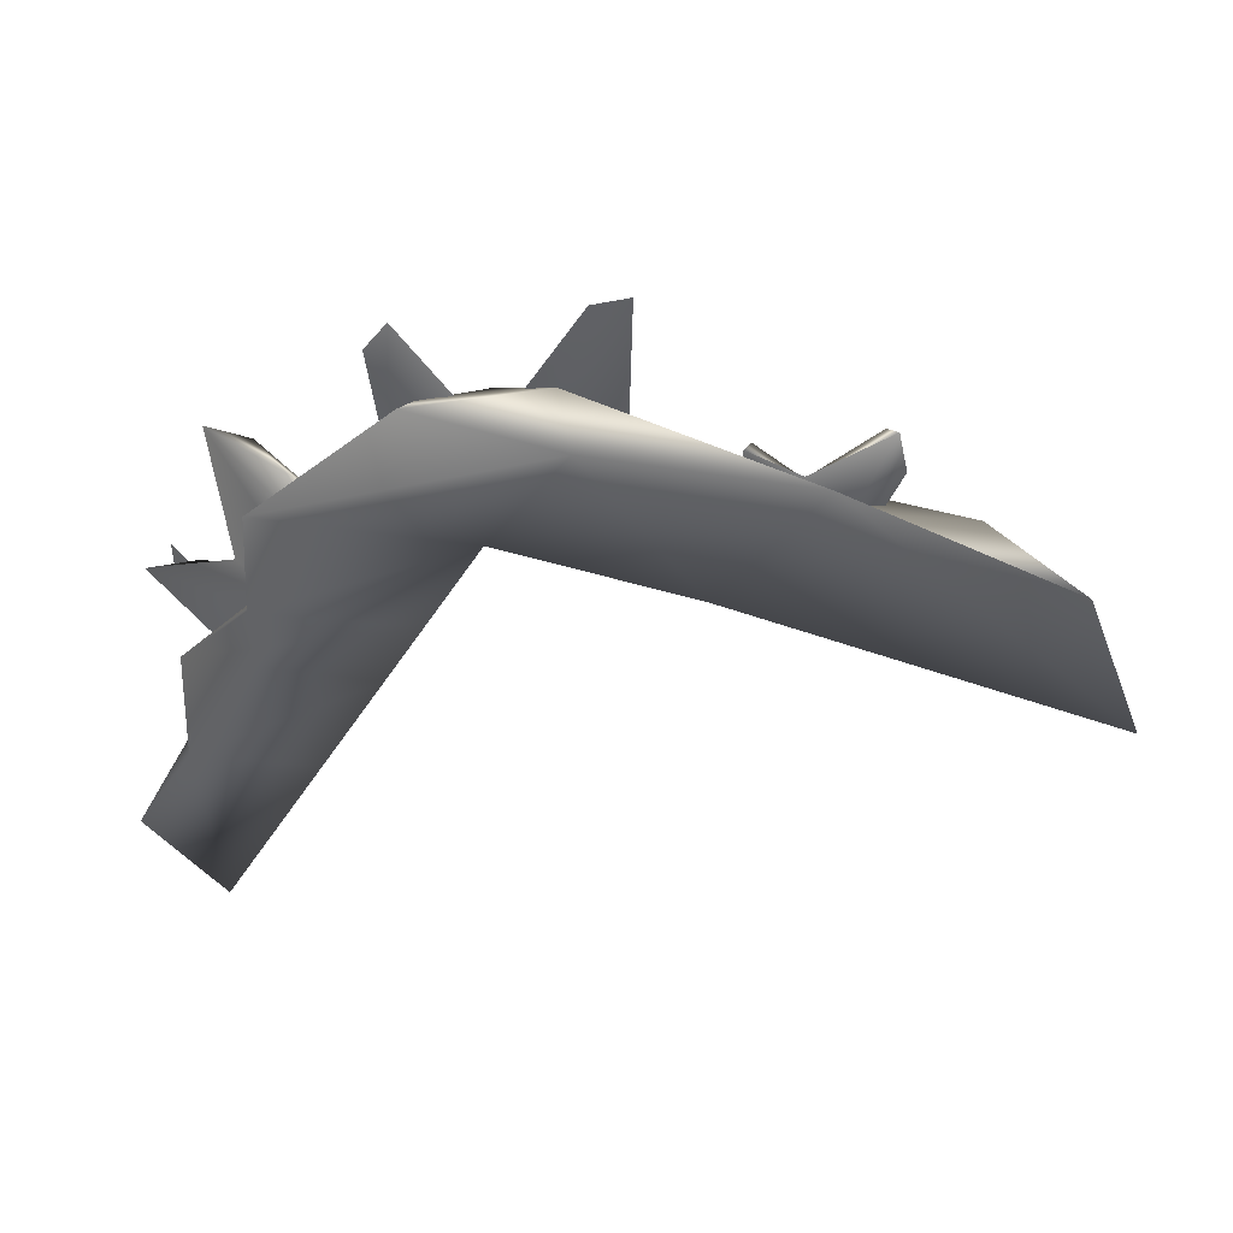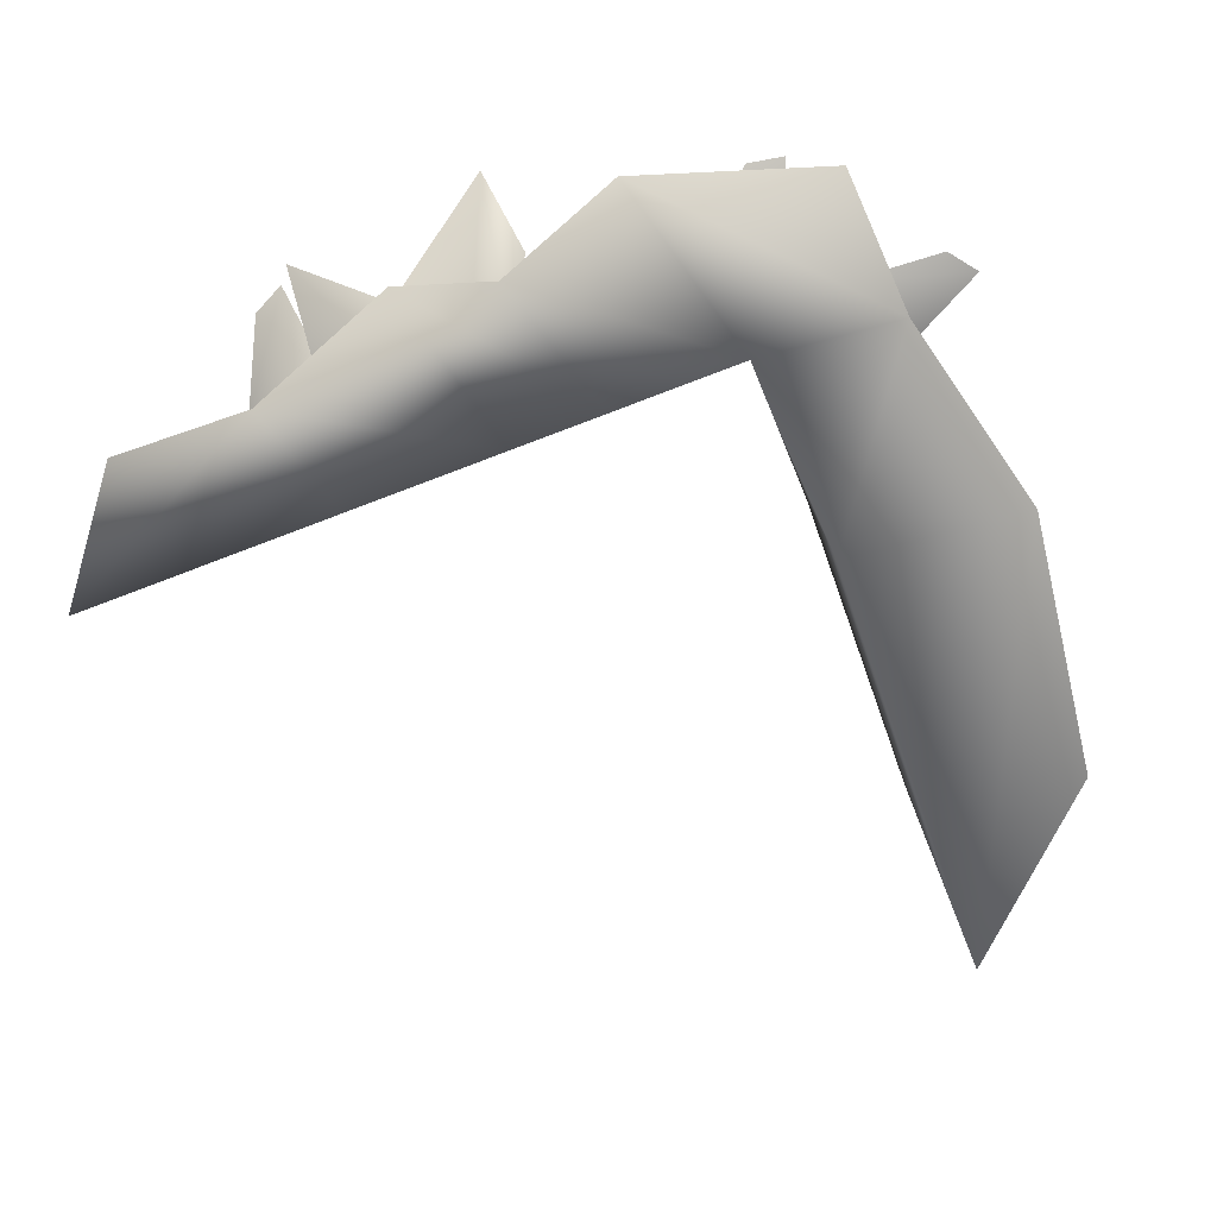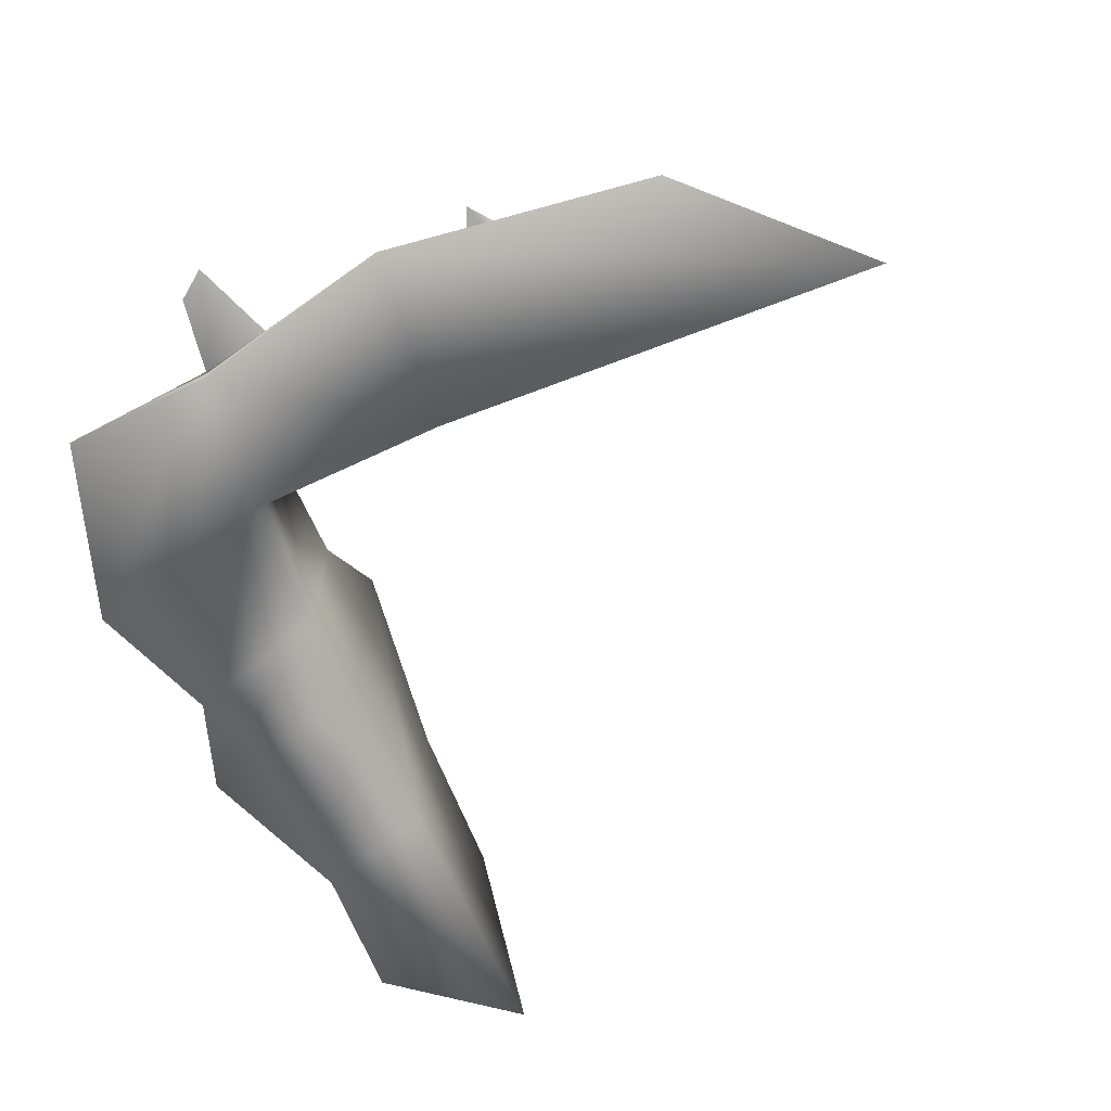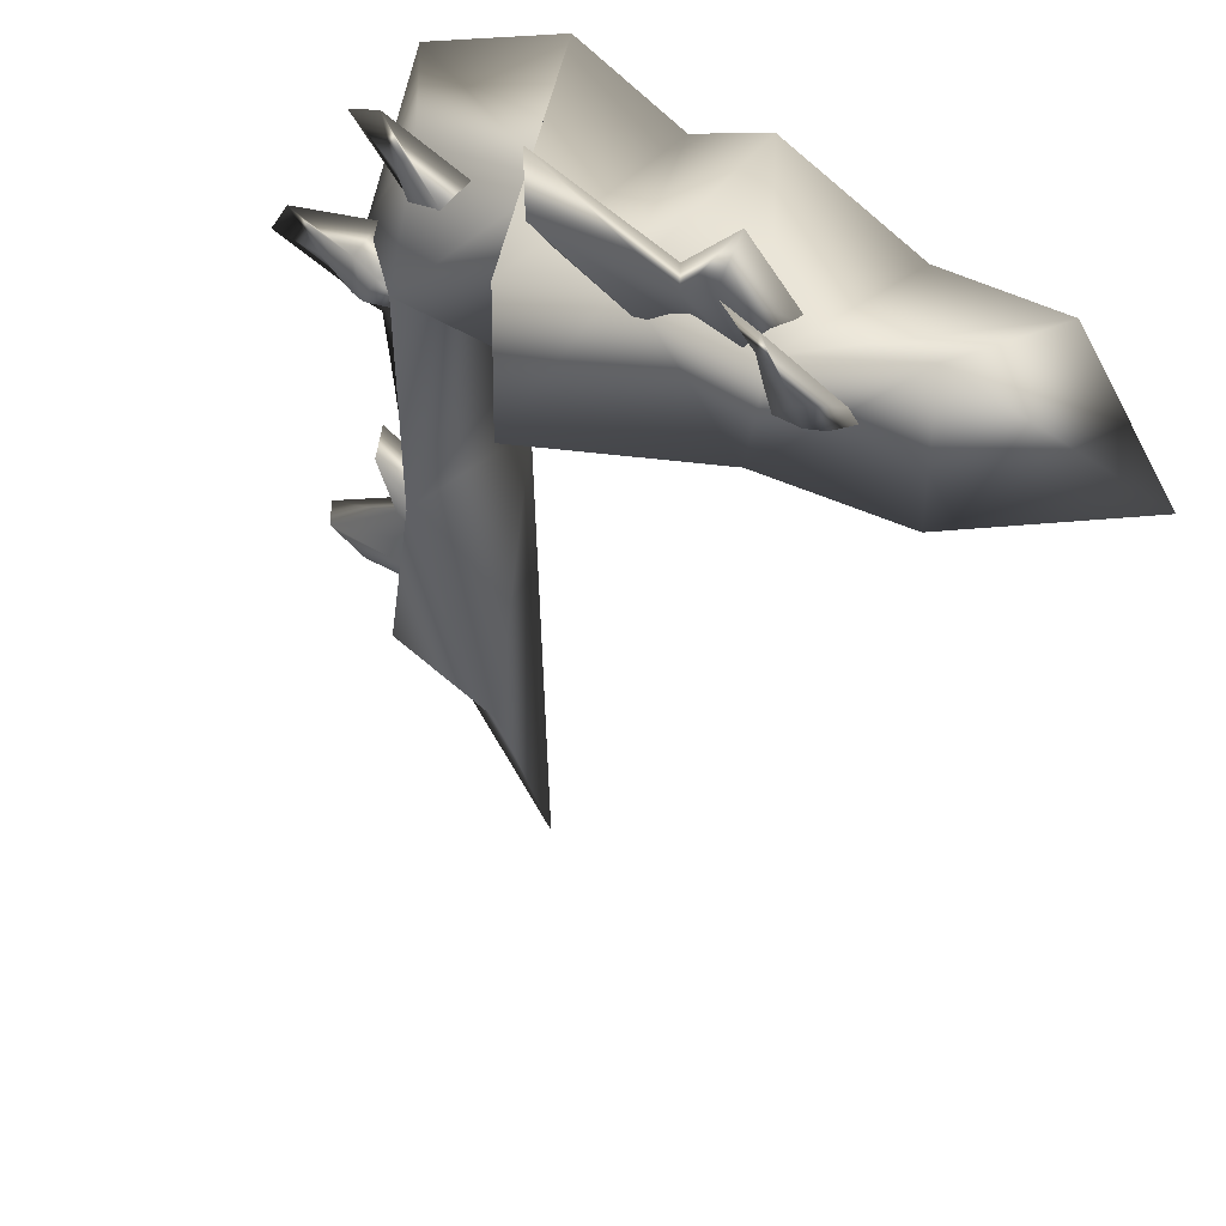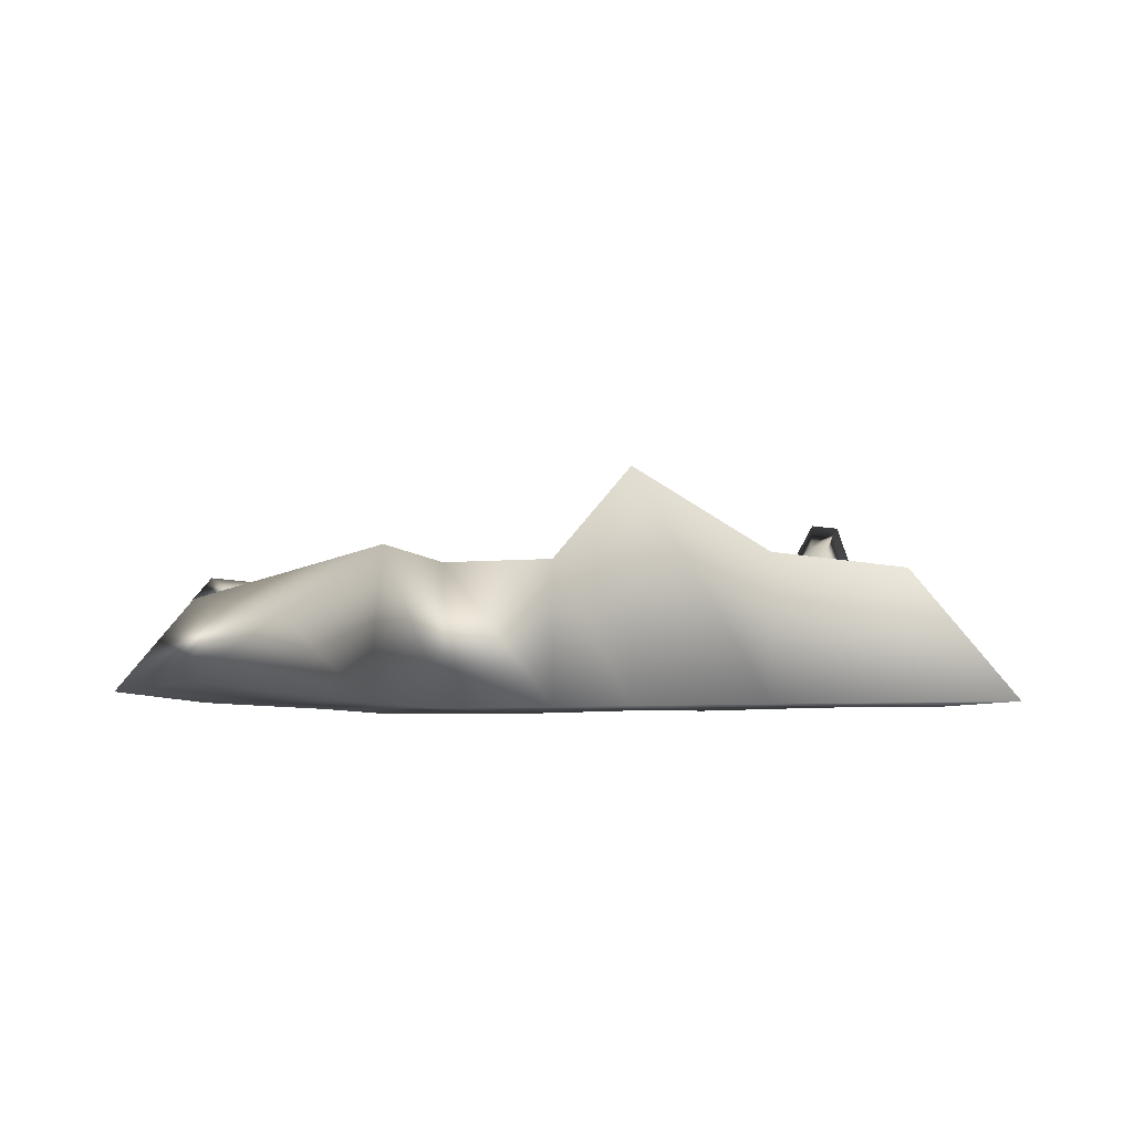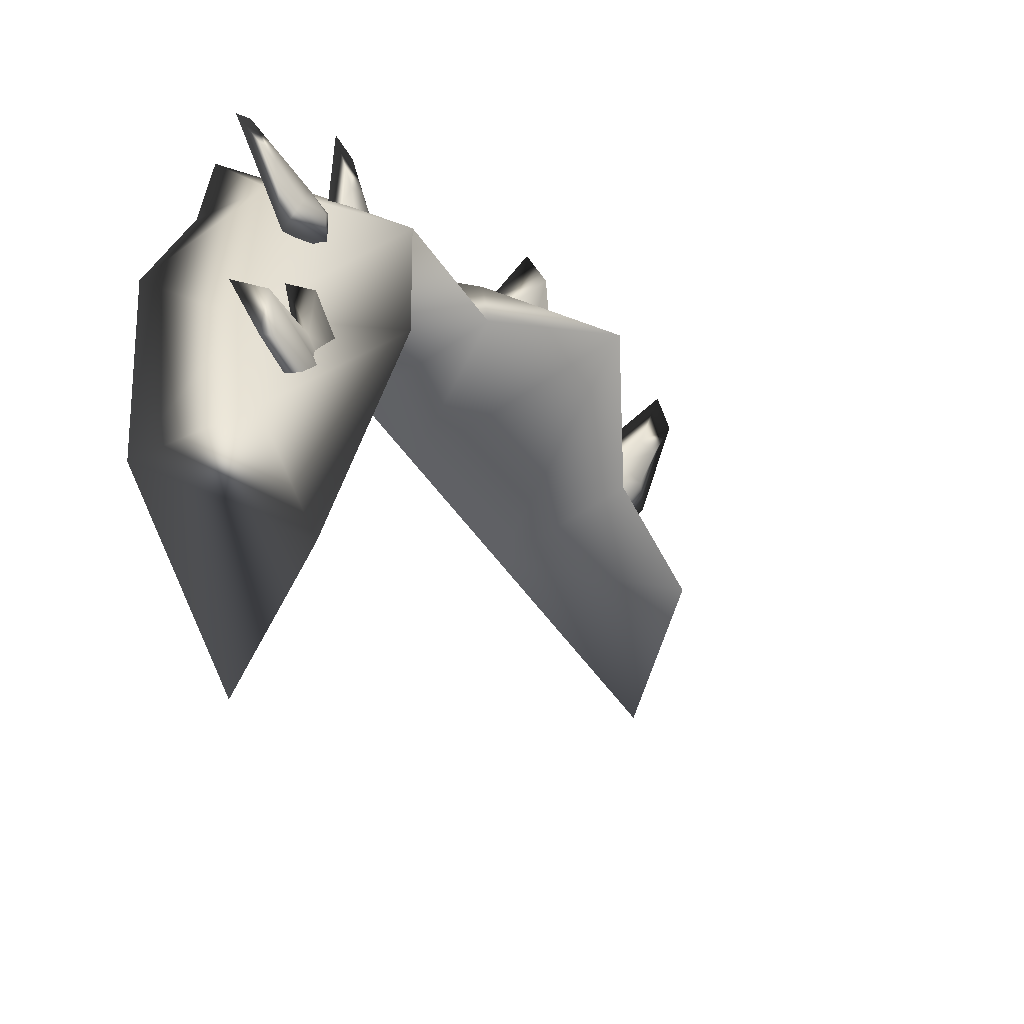
<metadata>
{"format":"obj","ext":"obj","renderer":"f3d","projection":"perspective","resolution":1024,"background":"white","views":[{"elev":-34.7,"azim":64.5,"up":"+Y"},{"elev":-66.8,"azim":21.6,"up":"+Y"},{"elev":-64.8,"azim":113.5,"up":"+Y"},{"elev":34.7,"azim":-136.6,"up":"+Z"},{"elev":-5.6,"azim":-162.3,"up":"+Y"},{"elev":-57.0,"azim":125.4,"up":"+Z"}]}
</metadata>
<code>
v 2.397 0.2277 3.349
v 4.392 0.2277 3.368
v 2.582 0.4522 3.261
v 4.168 0.459 3.248
v 2.451 0.6499 2.992
v 4.367 0.4513 2.971
v 2.108 0.2277 2.992
v 4.411 0.2277 2.949
v 3.868 0.2277 3.547
v 4.005 0.2277 2.992
v 4.005 0.7134 2.992
v 3.707 0.4513 3.304
v 3.976 0.2277 1.102
v 3.963 0.4384 1.613
v 4.3 0.5 1.759
v 4.442 0.2277 1.563
v 4.026 0.2277 2.402
v 3.98 0.7134 2.402
v 4.27 0.3476 2.431
v 4.551 0.2277 2.346
v 3.238 0.2277 3.498
v 3.351 0.2277 2.992
v 3.351 1.011 2.992
v 3.392 0.561 3.202
v 2.791 0.2277 3.333
v 2.889 0.2277 2.992
v 2.889 0.7134 2.992
v 2.907 0.6141 3.22
v 3.499 0.2277 3.411
v 3.655 0.7134 3.163
v 3.622 0.7134 2.992
v 3.622 0.2277 2.992
v 2.767 0.7698 3.311
v 2.829 0.7563 3.314
v 2.774 0.6594 3.114
v 2.848 0.6748 3.125
v 2.703 0.531 3.07
v 2.841 0.5762 3.083
v 2.759 0.8298 3.423
v 2.852 0.8471 3.467
v 2.761 0.7045 3.193
v 2.868 0.6841 3.201
v 2.925 0.5984 3.224
v 2.664 0.6479 3.206
v 4.057 0.4774 2.324
v 4.284 0.5089 2.434
v 4.083 0.5608 2.273
v 4.236 0.5834 2.383
v 4.201 0.5411 2.02
v 4.327 0.5564 2.025
v 4.168 0.5015 2.001
v 4.361 0.5251 2.017
v 4.109 0.5333 2.157
v 4.205 0.5473 2.22
v 4.241 0.5219 2.239
v 4.079 0.4989 2.147
v 4.145 0.4781 2.075
v 4.494 0.5214 2.117
v 4.416 0.5938 2.105
v 4.159 0.5621 2.08
v 4.436 0.5561 2.95
v 4.443 0.5527 2.888
v 4.215 0.5678 2.906
v 4.245 0.5865 2.838
v 4.101 0.4726 2.943
v 4.158 0.5251 2.82
v 4.56 0.5462 2.979
v 4.622 0.5527 2.895
v 4.303 0.562 2.934
v 4.318 0.5577 2.825
v 4.304 0.4826 2.752
v 4.268 0.493 3.016
v 4.083 0.5687 3.274
v 4.13 0.5654 3.232
v 3.948 0.5459 3.094
v 4.013 0.5678 3.061
v 3.849 0.435 3.057
v 3.968 0.4937 2.998
v 4.155 0.5783 3.378
v 4.257 0.5928 3.355
v 3.994 0.5539 3.173
v 4.078 0.5503 3.103
v 4.125 0.4729 3.049
v 3.921 0.4817 3.22
v 2.914 0.4735 3.235
v 2.923 0.6938 3.547
v 2.993 0.5883 3.174
v 2.951 0.7481 3.407
v 3.413 0.5754 3.159
v 3.492 0.6802 3.297
v 3.418 0.4959 3.136
v 3.53 0.6589 3.352
v 3.168 0.5389 3.147
v 3.15 0.6374 3.289
v 3.152 0.6326 3.361
v 3.163 0.4706 3.13
v 3.306 0.469 3.175
v 3.49 0.7679 3.574
v 3.445 0.8091 3.425
v 3.303 0.5904 3.134
f 12 9 2 4
f 11 12 4 6
f 9 10 8 2
f 2 8 6 4
f 7 1 3 5
f 21 22 32 29
f 22 23 31 32
f 23 24 30 31
f 24 21 29 30
f 17 18 14 13
f 18 19 15 14
f 19 20 16 15
f 20 17 13 16
f 10 11 18 17
f 11 6 19 18
f 6 8 20 19
f 8 10 17 20
f 25 26 22 21
f 26 27 23 22
f 27 28 24 23
f 28 25 21 24
f 7 26 25 1
f 5 27 26 7
f 3 28 27 5
f 1 25 28 3
f 30 29 9 12
f 31 30 12 11
f 32 31 11 10
f 29 32 10 9
f 14 15 16 13
f 41 42 36 35
f 35 36 38 37
f 37 38 43 44
f 39 40 34 33
f 42 43 38 36
f 44 41 35 37
f 33 34 42 41
f 34 40 43 42
f 44 43 40 39
f 39 33 41 44
f 45 46 48 47
f 53 54 59 60
f 49 50 52 51
f 57 58 55 56
f 54 55 58 59
f 60 57 56 53
f 47 48 54 53
f 46 55 54 48
f 56 55 46 45
f 53 56 45 47
f 51 52 58 57
f 59 58 52 50
f 60 59 50 49
f 51 57 60 49
f 69 70 64 63
f 63 64 66 65
f 65 66 71 72
f 67 68 62 61
f 70 71 66 64
f 72 69 63 65
f 61 62 70 69
f 62 68 71 70
f 72 71 68 67
f 67 61 69 72
f 81 82 76 75
f 75 76 78 77
f 77 78 83 84
f 79 80 74 73
f 82 83 78 76
f 84 81 75 77
f 73 74 82 81
f 74 80 83 82
f 84 83 80 79
f 79 73 81 84
f 85 86 88 87
f 93 94 99 100
f 89 90 92 91
f 97 98 95 96
f 94 95 98 99
f 100 97 96 93
f 87 88 94 93
f 86 95 94 88
f 96 95 86 85
f 93 96 85 87
f 91 92 98 97
f 99 98 92 90
f 100 99 90 89
f 91 97 100 89

</code>
